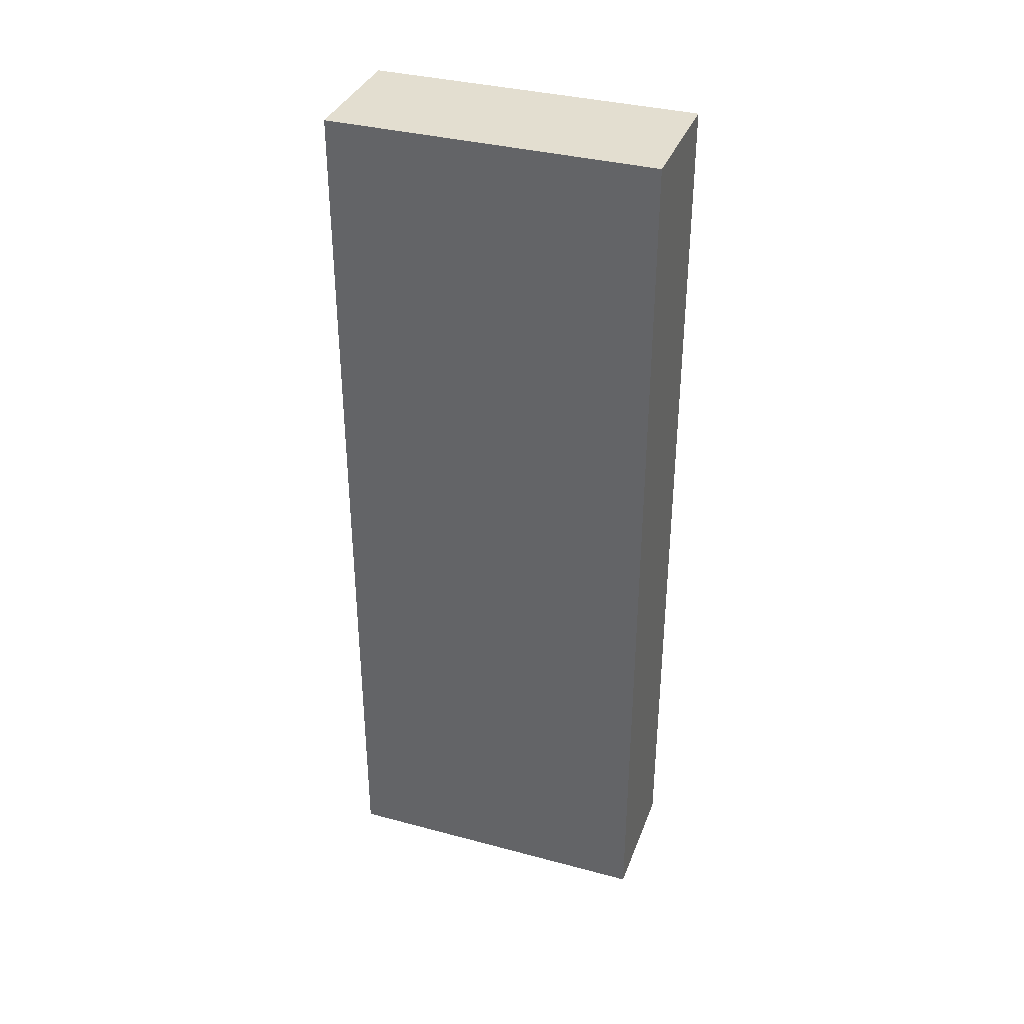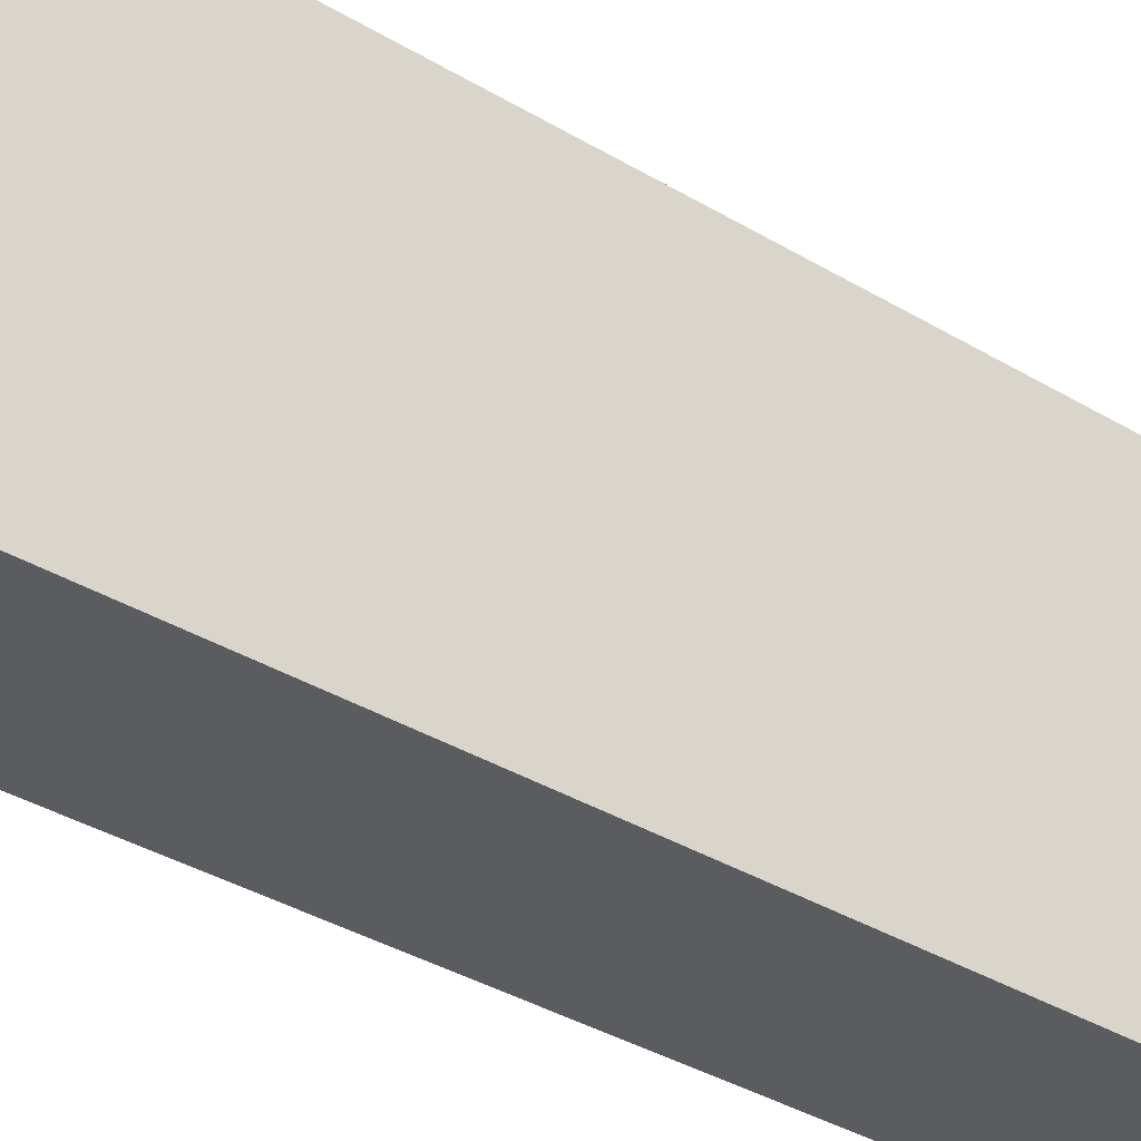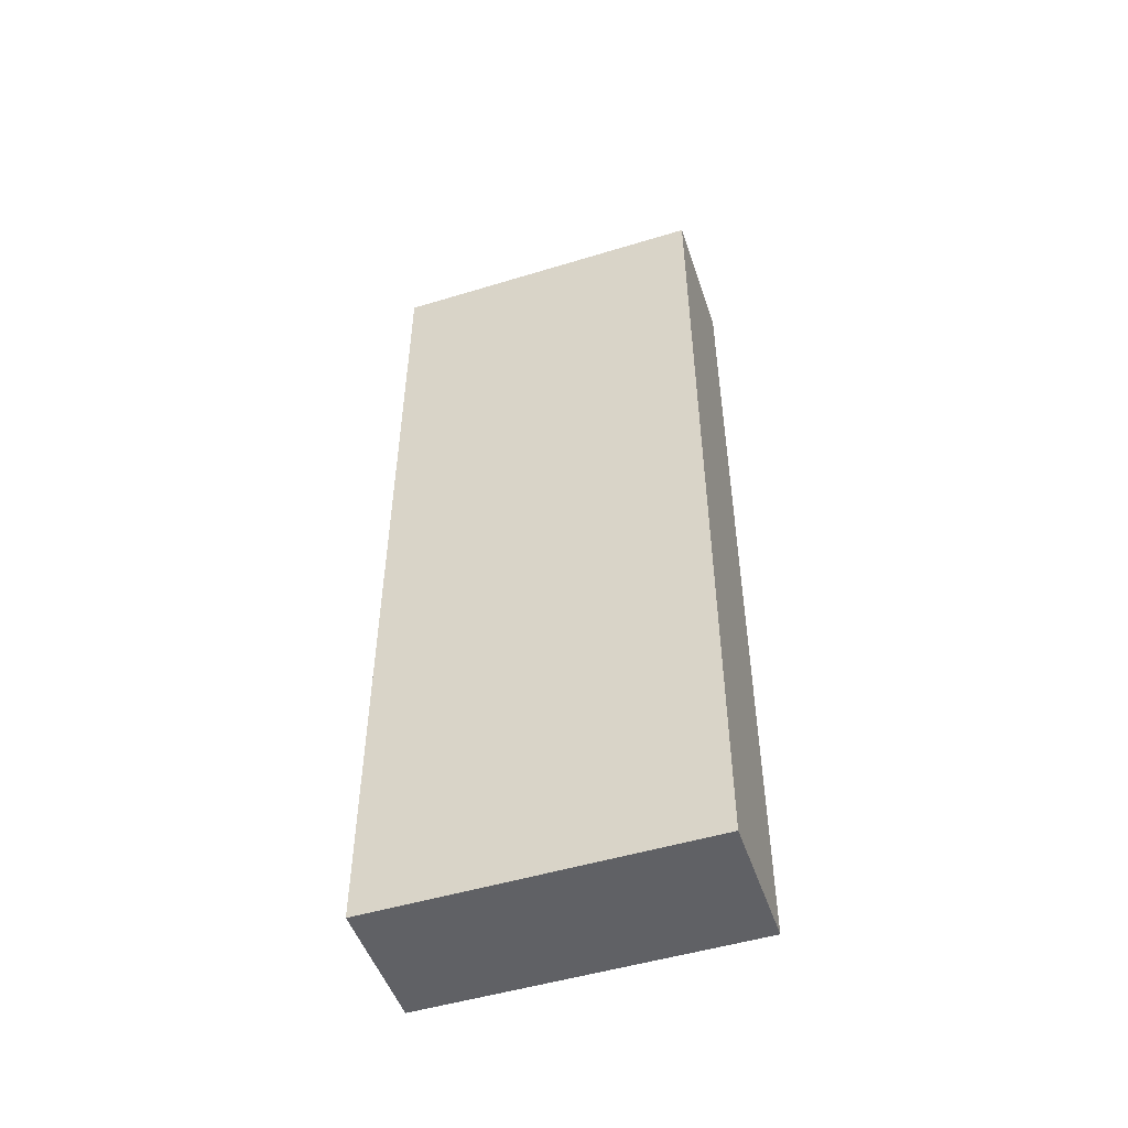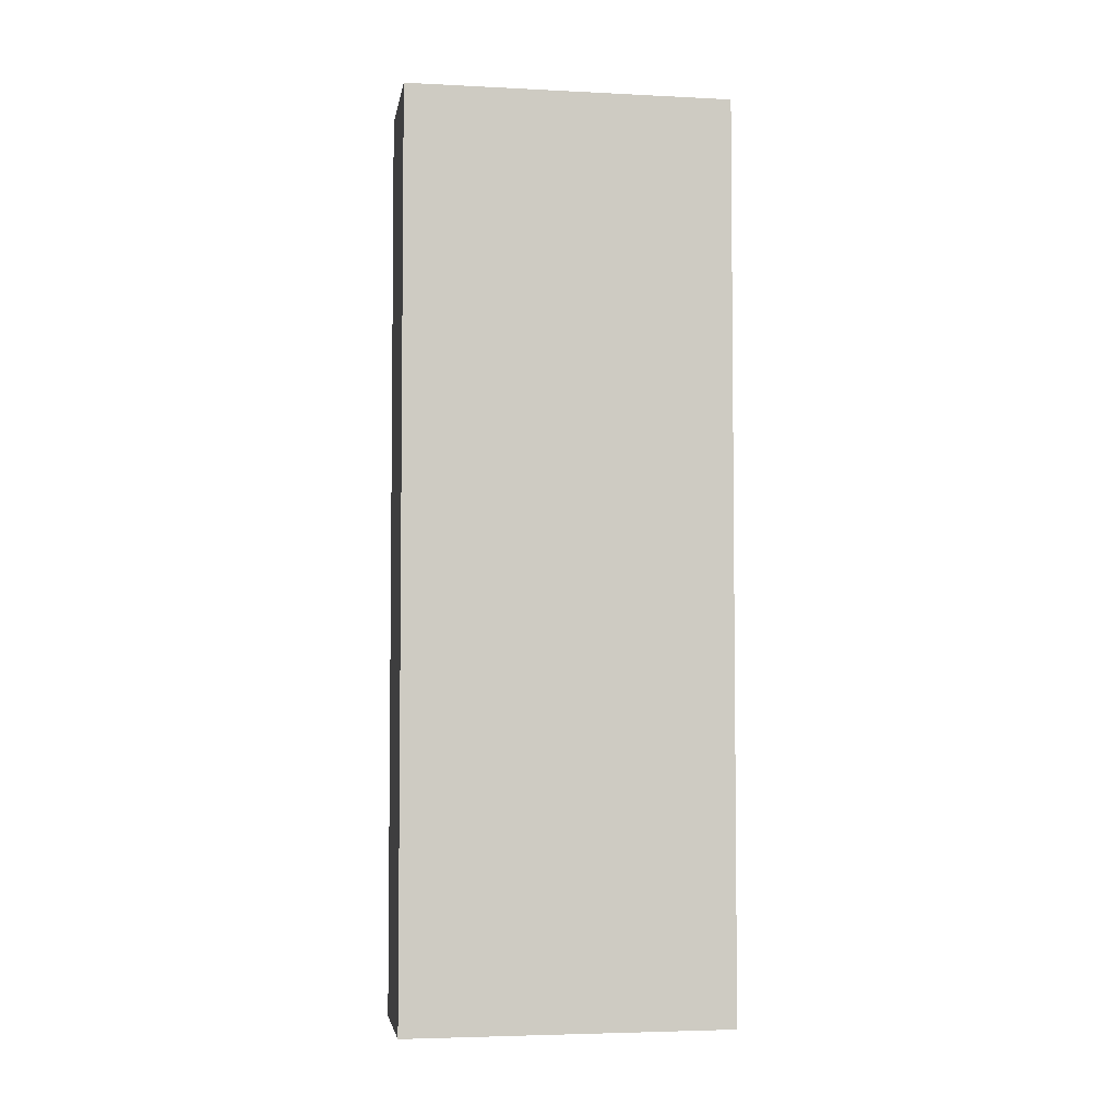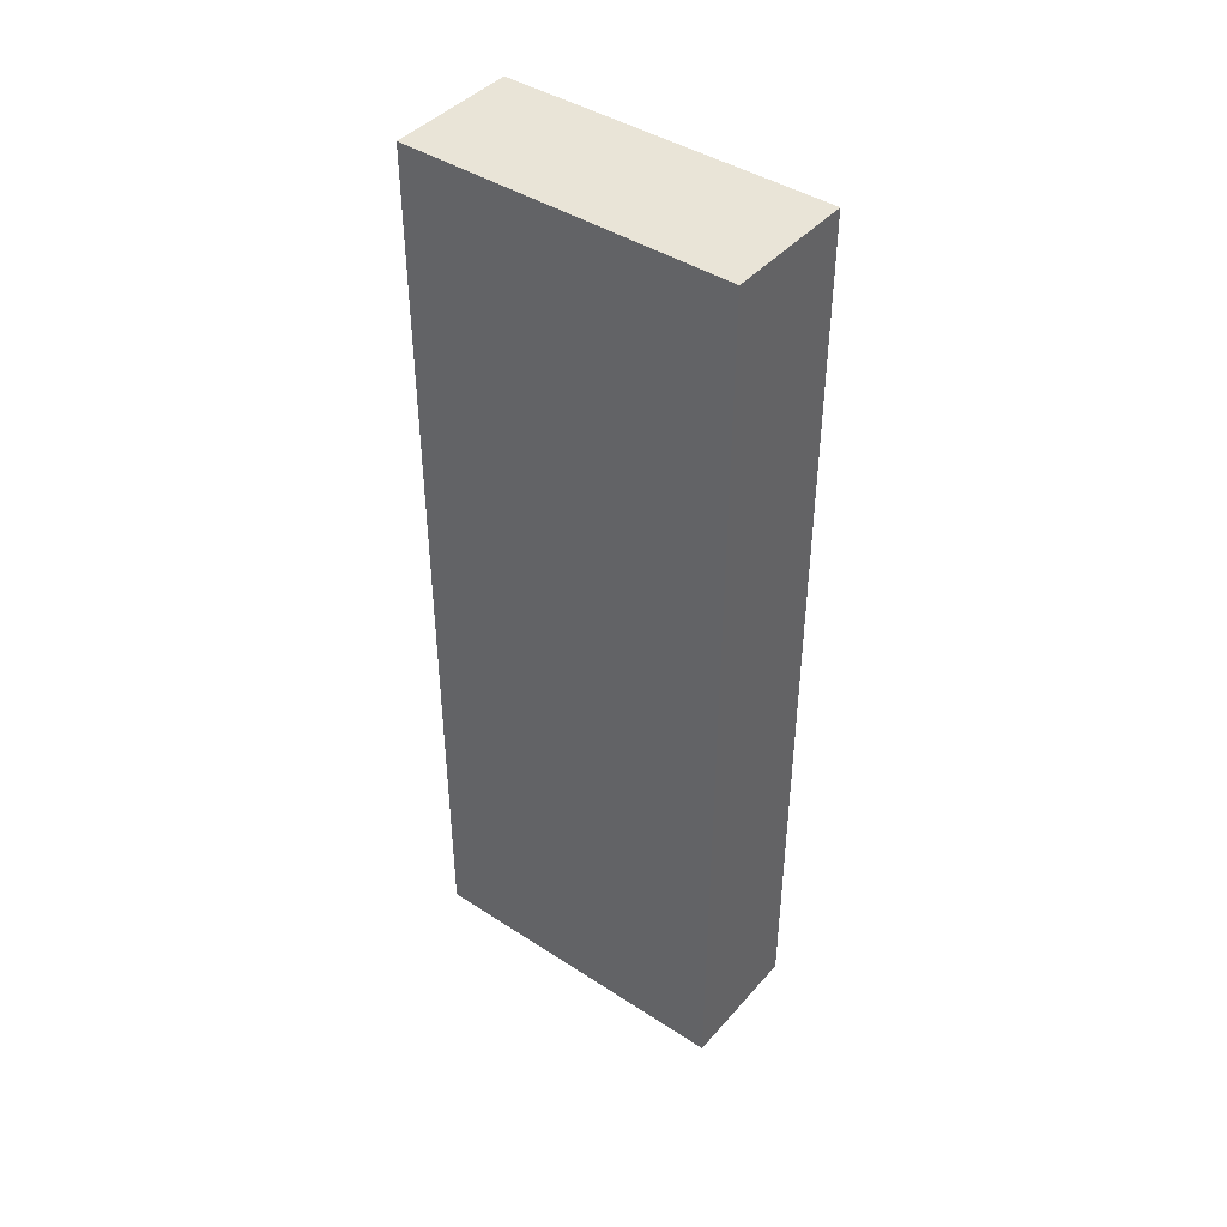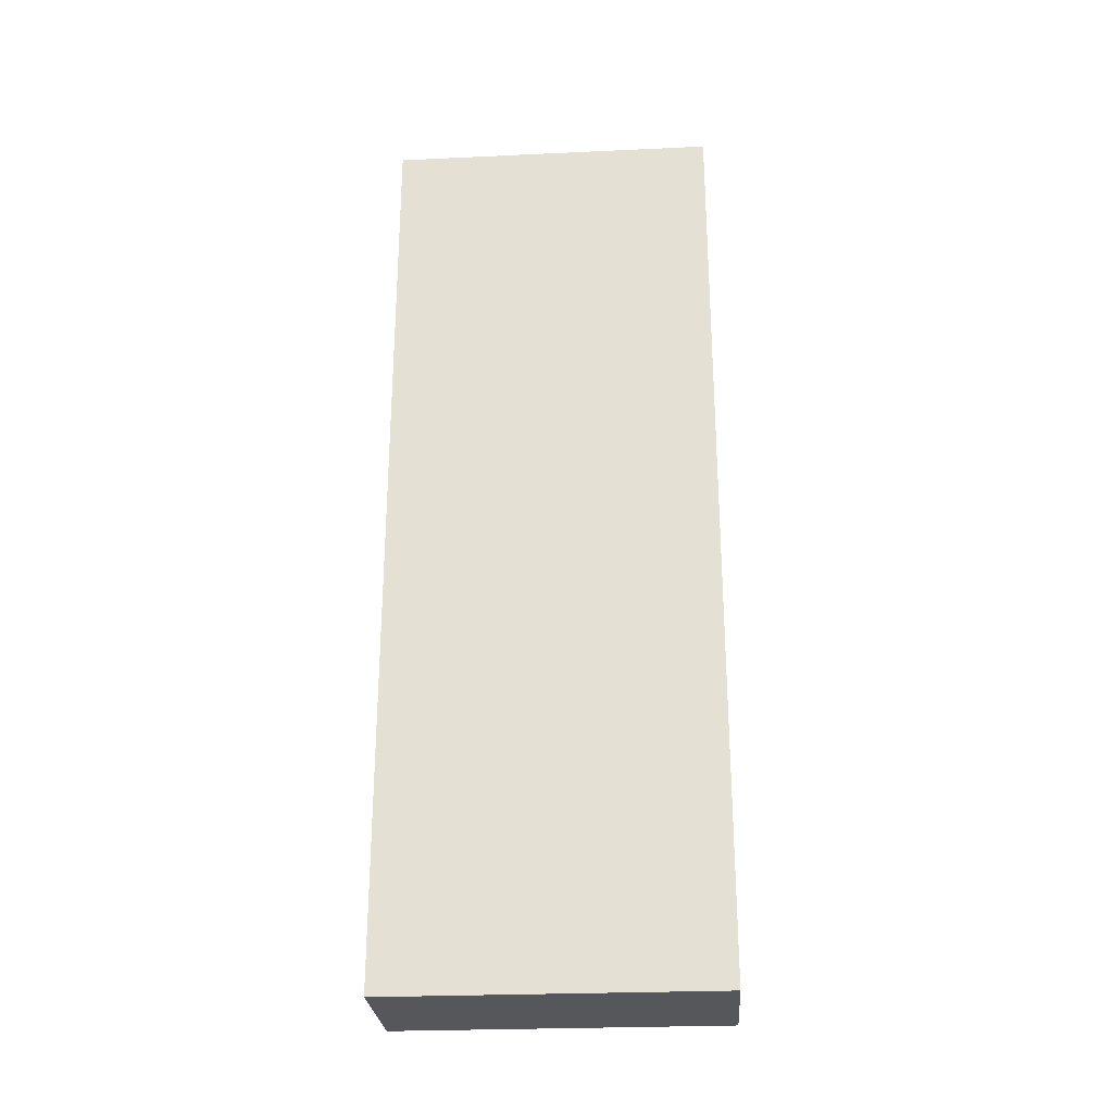
<metadata>
{"format":"obj","ext":"obj","renderer":"f3d","projection":"perspective","resolution":1024,"background":"white","views":[{"elev":35.8,"azim":109.3,"up":"+Y"},{"elev":-35.2,"azim":-128.9,"up":"+Z"},{"elev":-50.2,"azim":-71.5,"up":"+Y"},{"elev":-4.2,"azim":80.8,"up":"+Y"},{"elev":42.8,"azim":-52.3,"up":"+Y"},{"elev":-26.9,"azim":94.1,"up":"+Y"}]}
</metadata>
<code>
o Cube (104)
g Cube (104)
v -649 316 2
v -651 316 2
v -649 330 2
v -651 330 2
v -651 316 -3
v -651 330 -3
v -649 316 -3
v -649 330 -3
g Cube (104)
f 3 4 2 1
f 4 6 5 2
f 6 8 7 5
f 8 3 1 7
f 8 6 4 3
f 1 2 5 7

</code>
